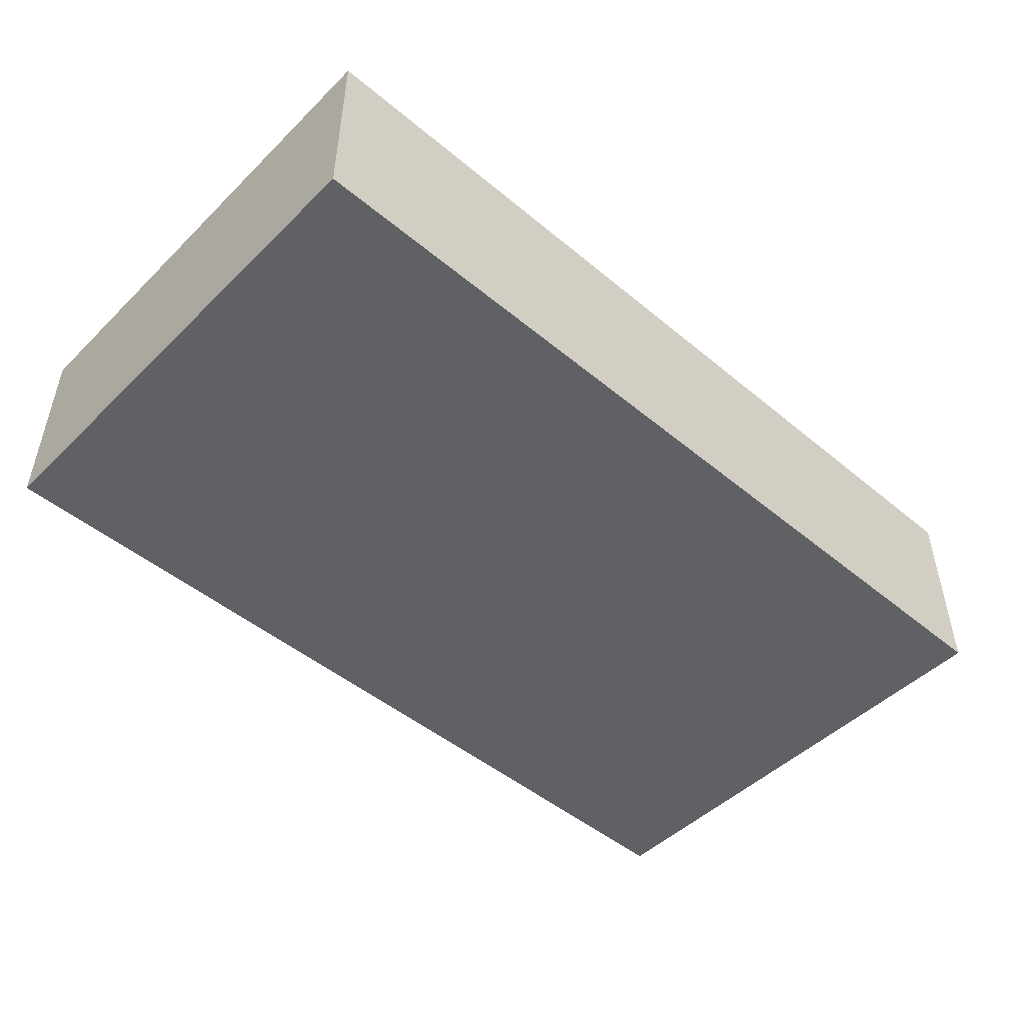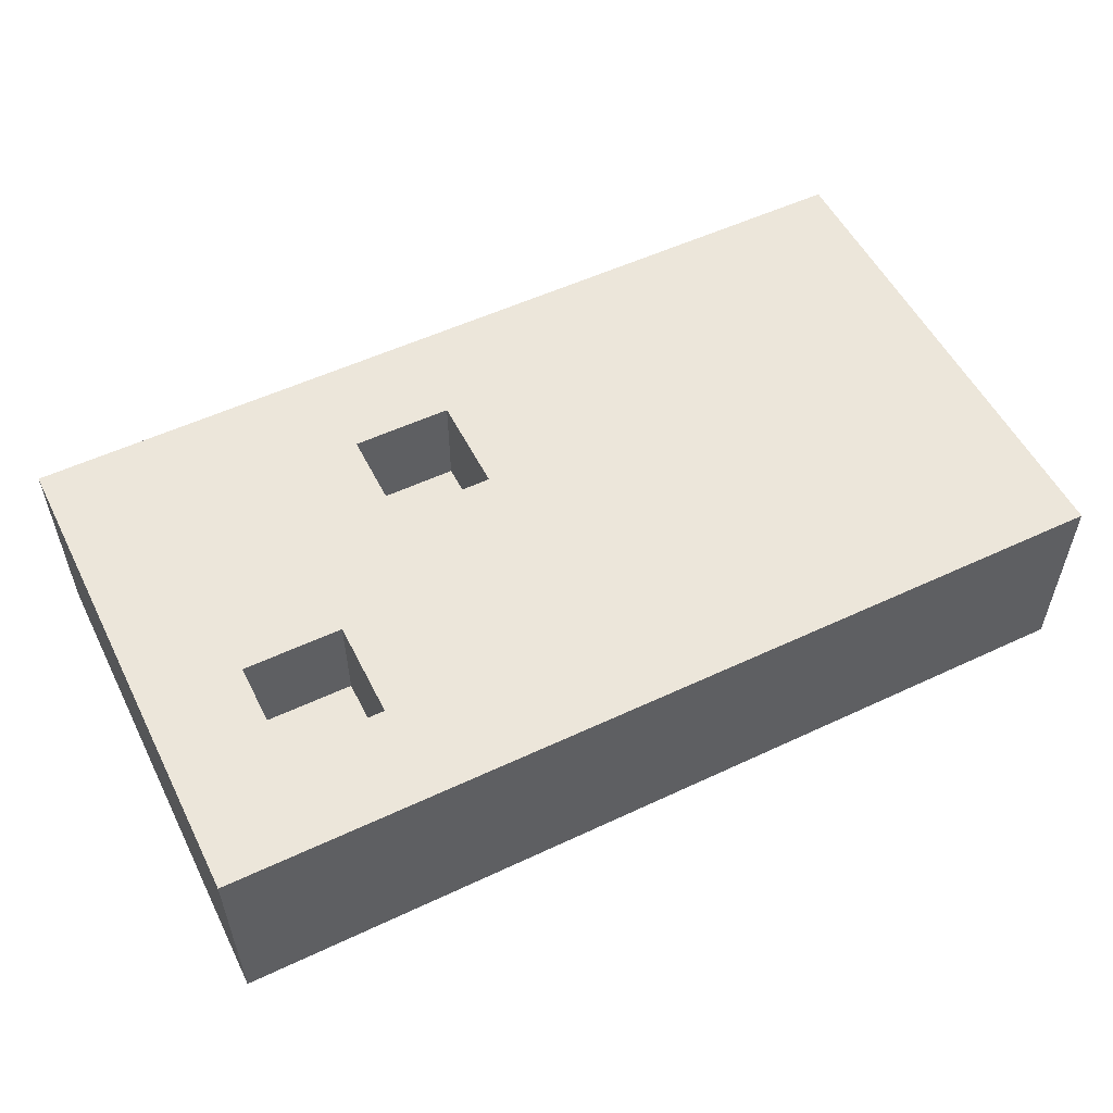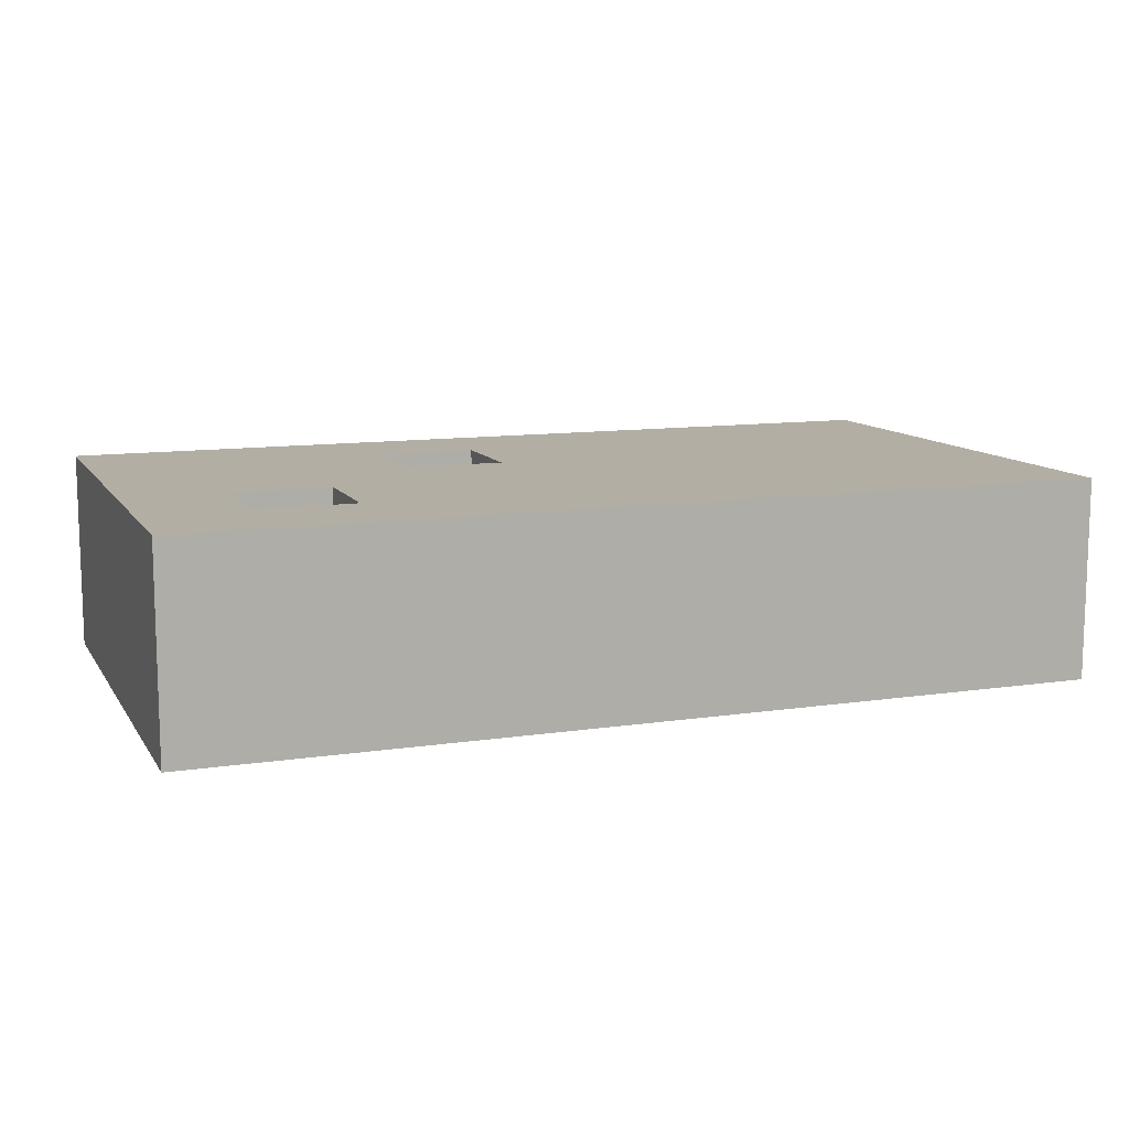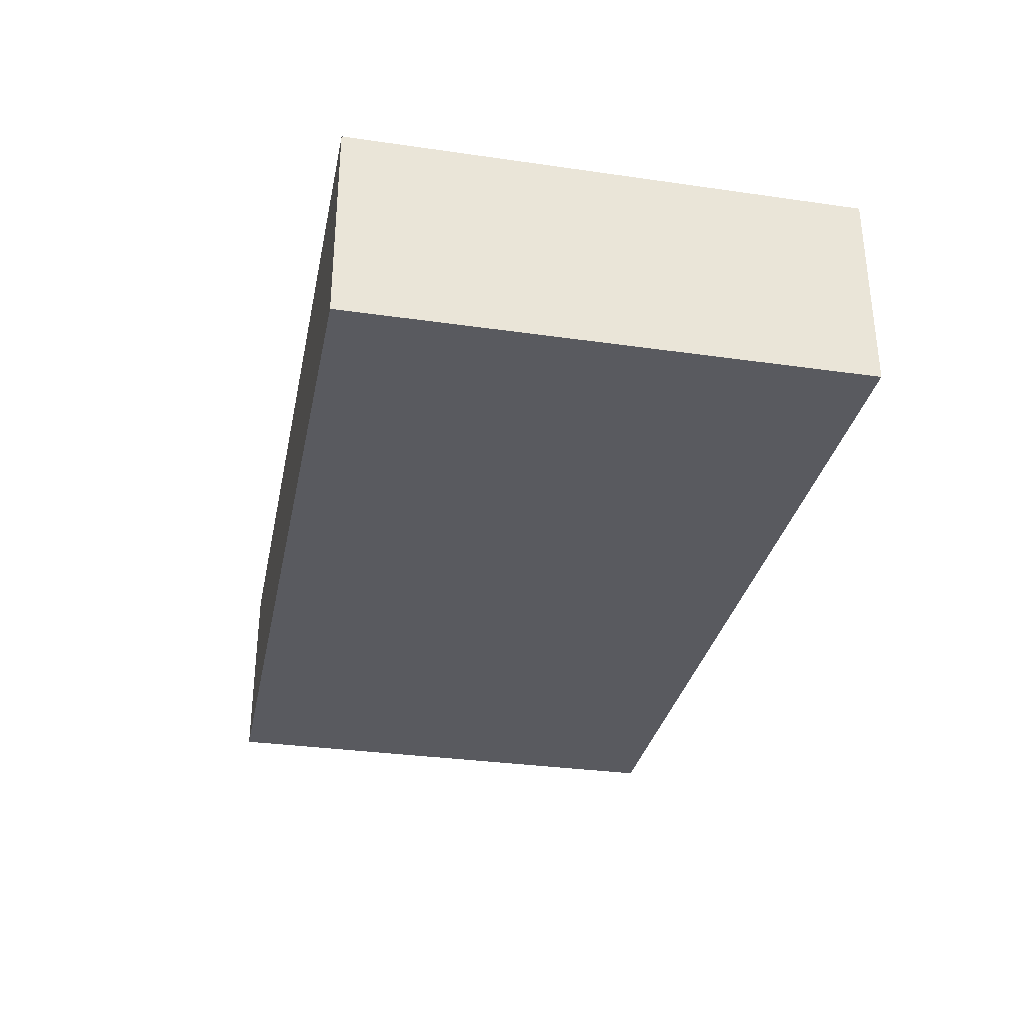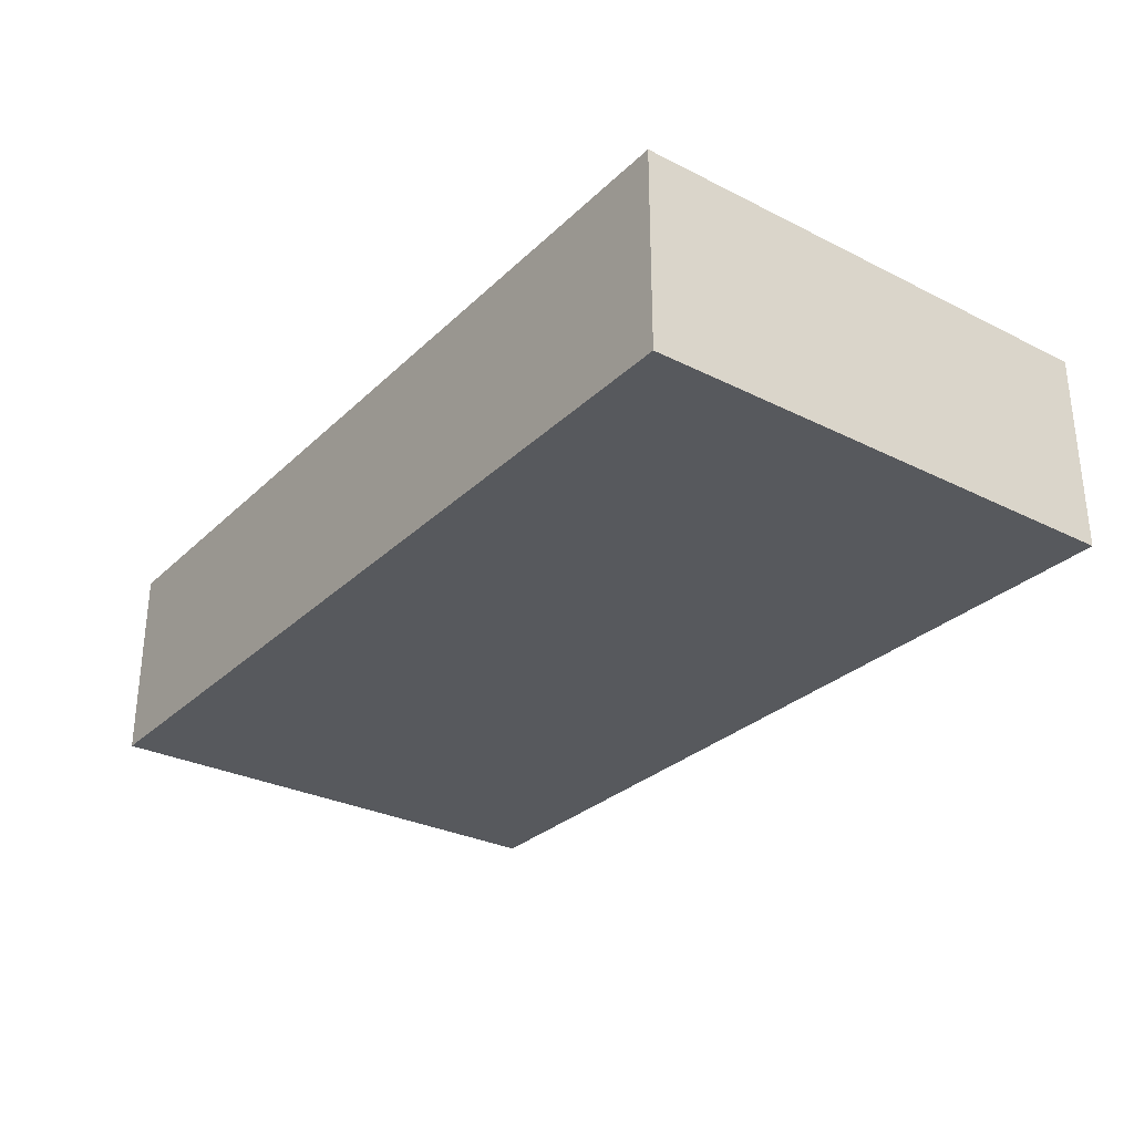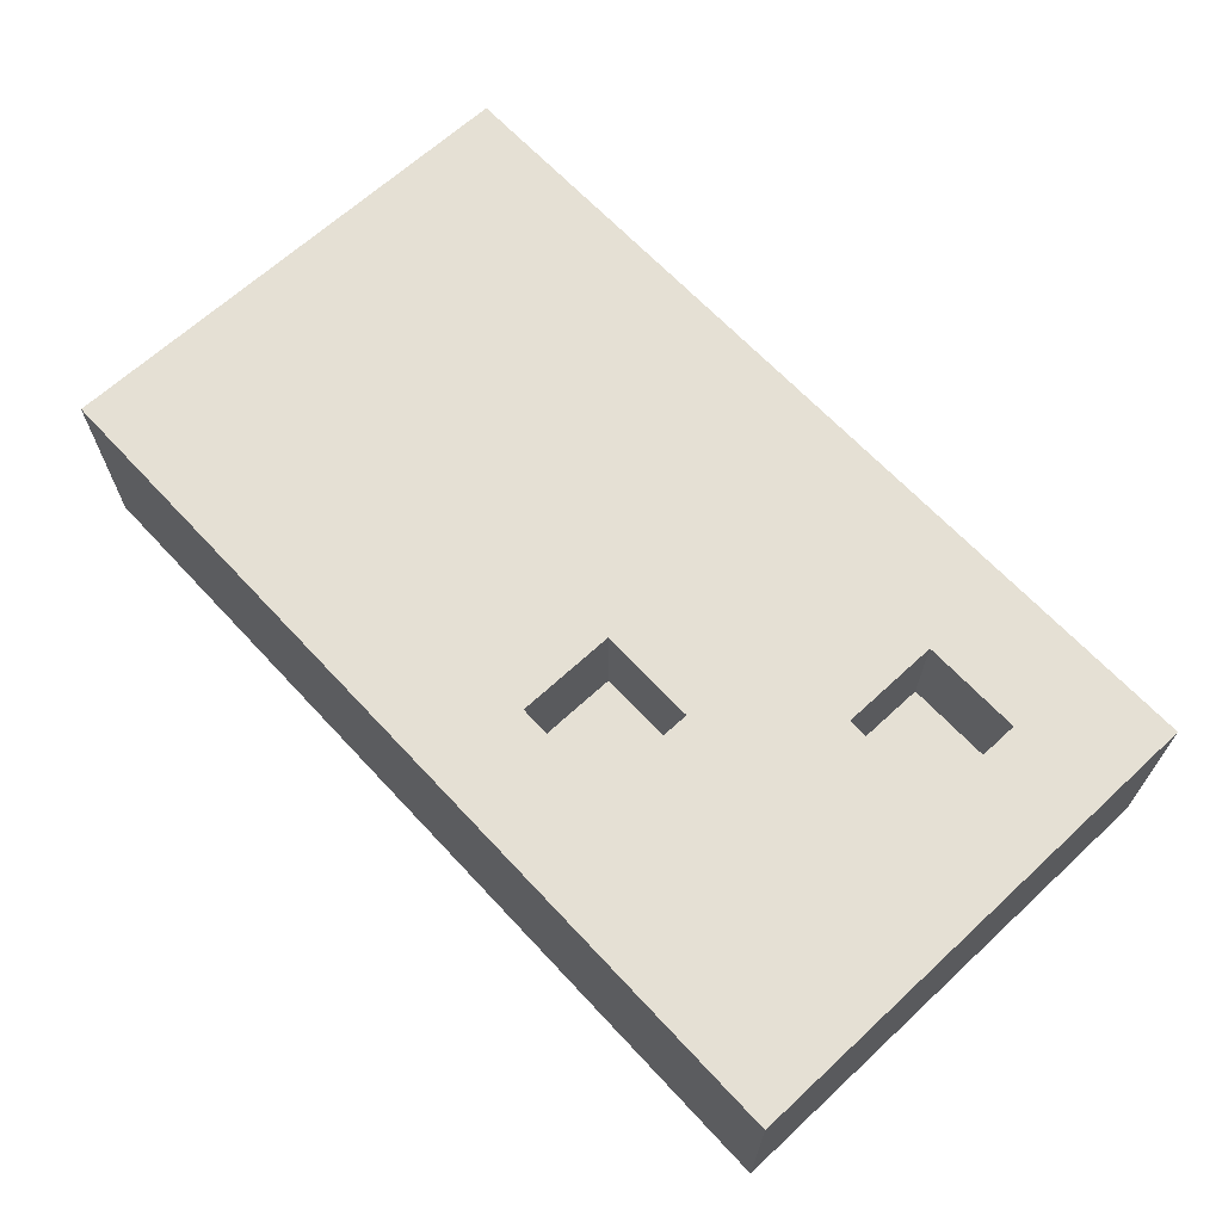
<metadata>
{"format":"obj","ext":"obj","renderer":"f3d","projection":"perspective","resolution":1024,"background":"white","views":[{"elev":-48.3,"azim":137.2,"up":"+Y"},{"elev":54.2,"azim":153.5,"up":"+Y"},{"elev":11.0,"azim":159.6,"up":"+Y"},{"elev":-31.9,"azim":-101.4,"up":"+Y"},{"elev":-29.6,"azim":-126.4,"up":"+Y"},{"elev":65.8,"azim":47.1,"up":"+Y"}]}
</metadata>
<code>
o
v -1.2 0 -0.8
v -1.2 0 -1.3
v -1.2 0.2 -0.8
v -1.2 0.2 -1.3
v -0.6 0.1 -0.9
v -0.6 0.1 -1
v -0.6 0.2 -0.9
v -0.6 0.2 -1
v -0.4 0.1 -1.1
v -0.4 0.1 -1.2
v -0.4 0.2 -1.1
v -0.4 0.2 -1.2
v -0.7 0.1 -0.9
v -0.7 0.1 -1
v -0.7 0.2 -0.9
v -0.7 0.2 -1
v -0.5 0.1 -1.1
v -0.5 0.1 -1.2
v -0.5 0.2 -1.1
v -0.5 0.2 -1.2
v -0.3 0 -0.8
v -0.3 0 -1.3
v -0.3 0.2 -0.8
v -0.3 0.2 -1.3
v -1.2 0 -0.8
v -1.2 0.2 -0.8
v -0.3 0 -0.8
v -0.3 0.2 -0.8
v -0.7 0.1 -1
v -0.7 0.2 -1
v -0.6 0.1 -1
v -0.6 0.2 -1
v -0.5 0.1 -1.2
v -0.5 0.2 -1.2
v -0.4 0.1 -1.2
v -0.4 0.2 -1.2
v -0.7 0.1 -0.9
v -0.7 0.2 -0.9
v -0.6 0.1 -0.9
v -0.6 0.2 -0.9
v -0.5 0.1 -1.1
v -0.5 0.2 -1.1
v -0.4 0.1 -1.1
v -0.4 0.2 -1.1
v -1.2 0 -1.3
v -1.2 0.2 -1.3
v -0.3 0 -1.3
v -0.3 0.2 -1.3
v -1.2 0 -0.8
v -0.3 0 -0.8
v -1.2 0 -1.3
v -0.3 0 -1.3
v -0.7 0.1 -0.9
v -0.6 0.1 -0.9
v -0.7 0.1 -1
v -0.6 0.1 -1
v -0.5 0.1 -1.1
v -0.4 0.1 -1.1
v -0.5 0.1 -1.2
v -0.4 0.1 -1.2
v -1.2 0.2 -0.8
v -0.3 0.2 -0.8
v -1.1 0.2 -0.9
v -1 0.2 -0.9
v -0.9 0.2 -0.9
v -0.8 0.2 -0.9
v -0.7 0.2 -0.9
v -0.6 0.2 -0.9
v -0.5 0.2 -0.9
v -0.4 0.2 -0.9
v -1.1 0.2 -1
v -1 0.2 -1
v -0.9 0.2 -1
v -0.8 0.2 -1
v -0.7 0.2 -1
v -0.6 0.2 -1
v -0.5 0.2 -1
v -0.4 0.2 -1
v -1.1 0.2 -1.1
v -1 0.2 -1.1
v -0.9 0.2 -1.1
v -0.8 0.2 -1.1
v -0.7 0.2 -1.1
v -0.6 0.2 -1.1
v -0.5 0.2 -1.1
v -0.4 0.2 -1.1
v -1.1 0.2 -1.2
v -1 0.2 -1.2
v -0.9 0.2 -1.2
v -0.8 0.2 -1.2
v -0.7 0.2 -1.2
v -0.6 0.2 -1.2
v -0.5 0.2 -1.2
v -0.4 0.2 -1.2
v -1.2 0.2 -1.3
v -0.3 0.2 -1.3
f 3 2 1
f 4 2 3
f 7 6 5
f 8 6 7
f 11 10 9
f 12 10 11
f 13 14 15
f 15 14 16
f 17 18 19
f 19 18 20
f 21 22 23
f 23 22 24
f 27 26 25
f 28 26 27
f 31 30 29
f 32 30 31
f 35 34 33
f 36 34 35
f 37 38 39
f 39 38 40
f 41 42 43
f 43 42 44
f 45 46 47
f 47 46 48
f 51 50 49
f 52 50 51
f 53 54 55
f 55 54 56
f 57 58 59
f 59 58 60
f 61 62 63
f 63 62 64
f 64 62 65
f 65 62 66
f 66 62 67
f 67 62 68
f 68 62 69
f 69 62 70
f 61 63 71
f 63 64 71
f 64 65 72
f 71 64 72
f 65 66 73
f 72 65 73
f 66 67 74
f 73 66 74
f 74 67 75
f 68 69 76
f 69 70 77
f 76 69 77
f 70 62 78
f 77 70 78
f 76 77 79
f 75 76 79
f 77 78 79
f 61 71 79
f 73 74 79
f 74 75 79
f 72 73 79
f 71 72 79
f 79 78 80
f 80 78 81
f 81 78 82
f 82 78 83
f 83 78 84
f 84 78 85
f 78 62 86
f 85 78 86
f 61 79 87
f 79 80 87
f 80 81 88
f 87 80 88
f 81 82 89
f 88 81 89
f 82 83 90
f 89 82 90
f 83 84 91
f 90 83 91
f 84 85 92
f 91 84 92
f 92 85 93
f 86 62 94
f 90 91 95
f 93 94 95
f 92 93 95
f 89 90 95
f 91 92 95
f 88 89 95
f 87 88 95
f 61 87 95
f 94 62 96
f 95 94 96

</code>
